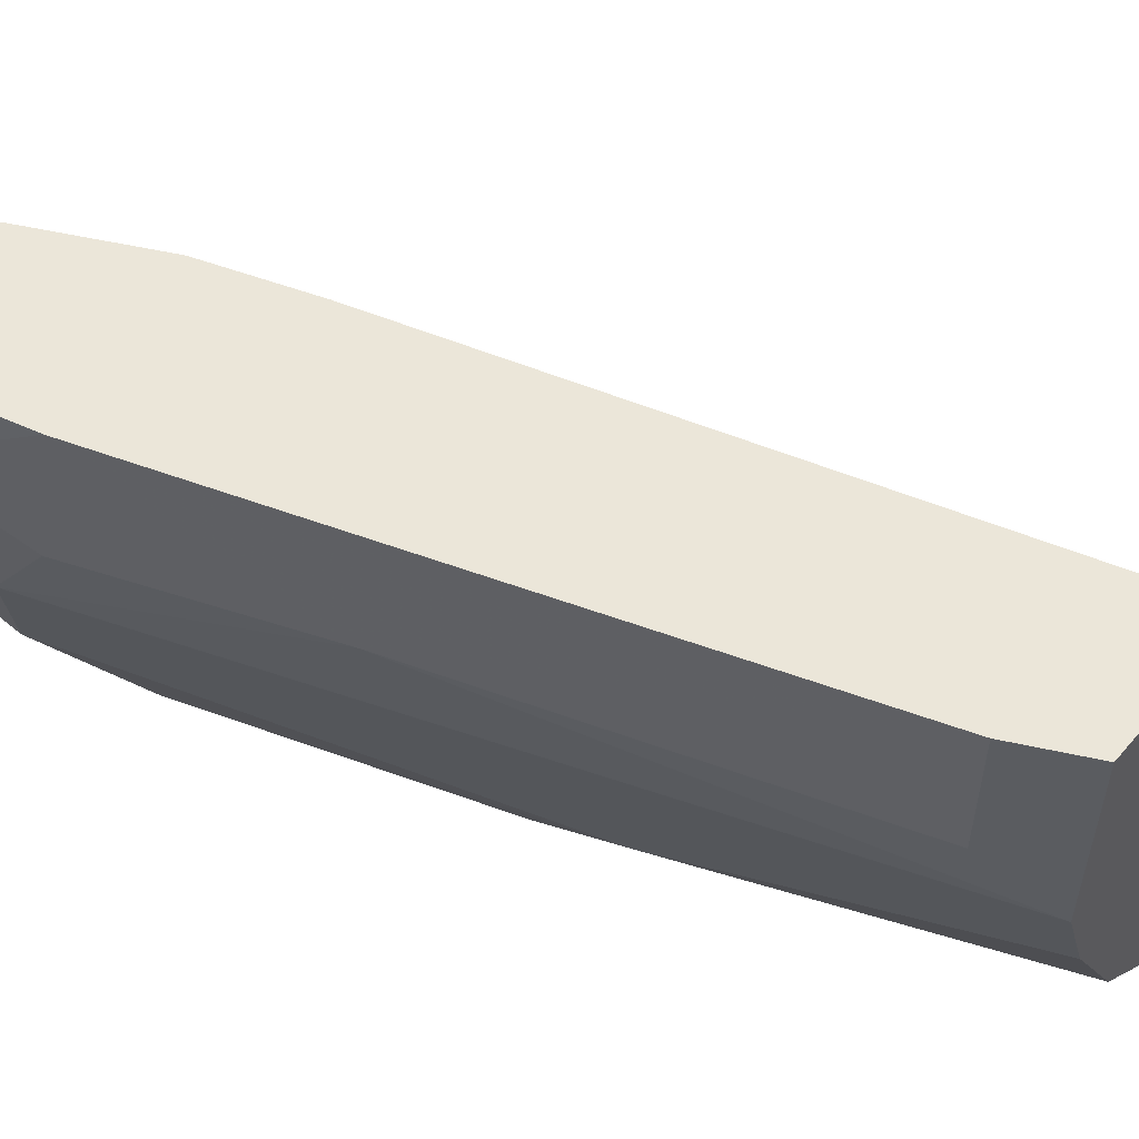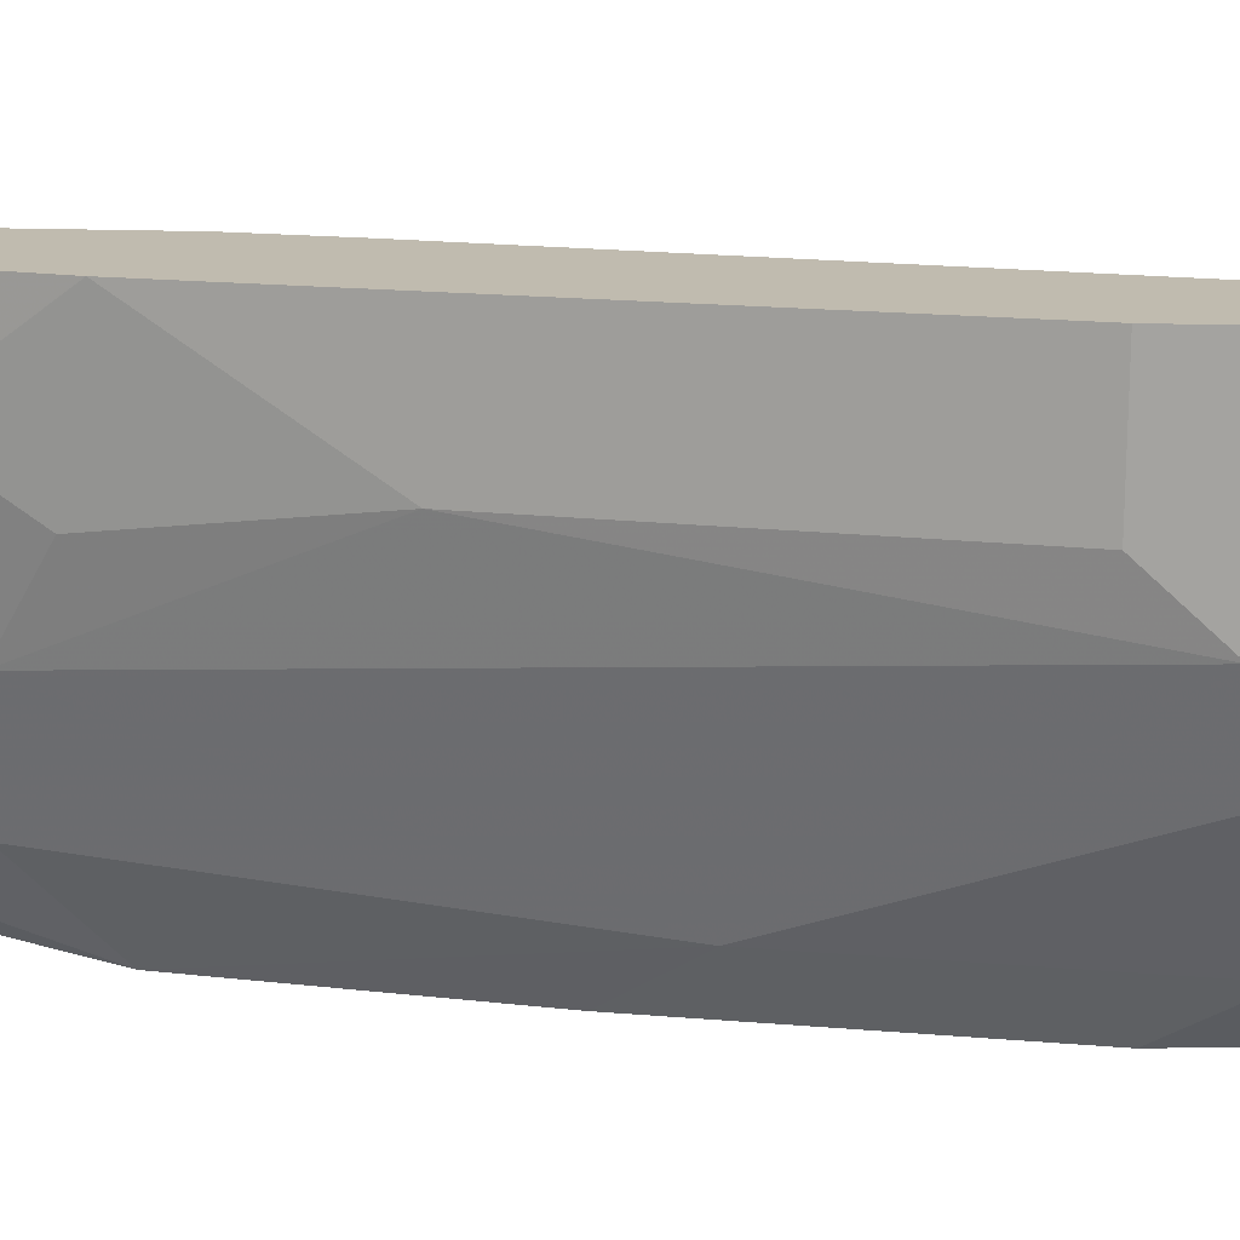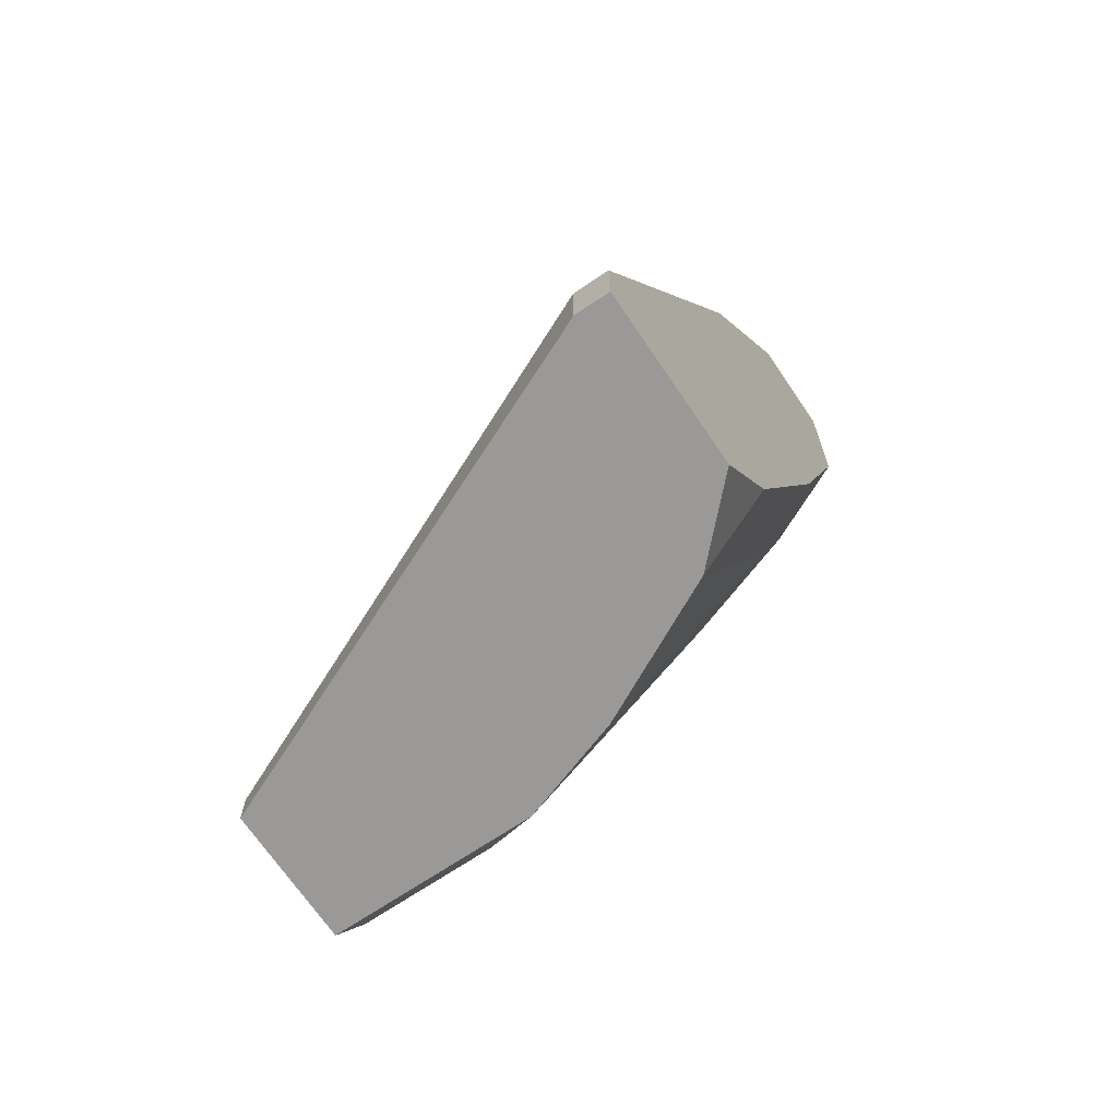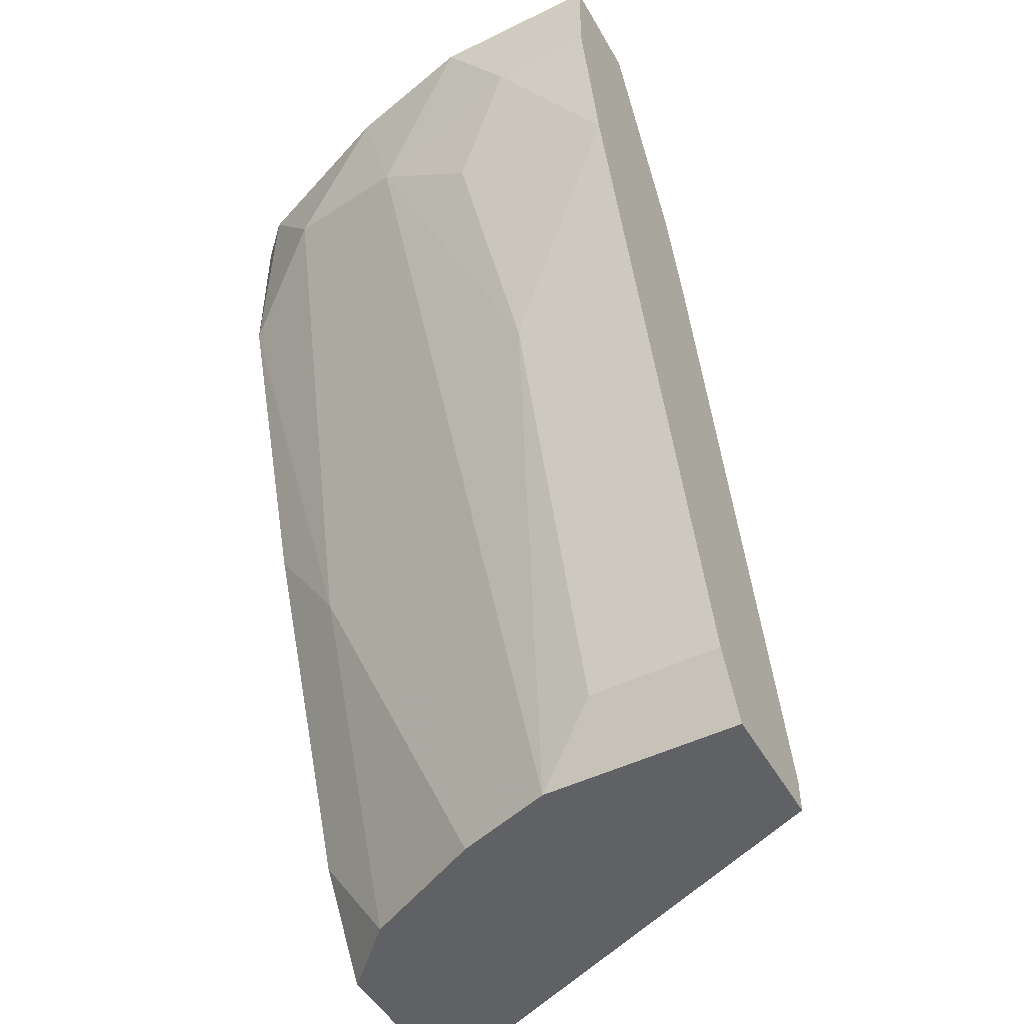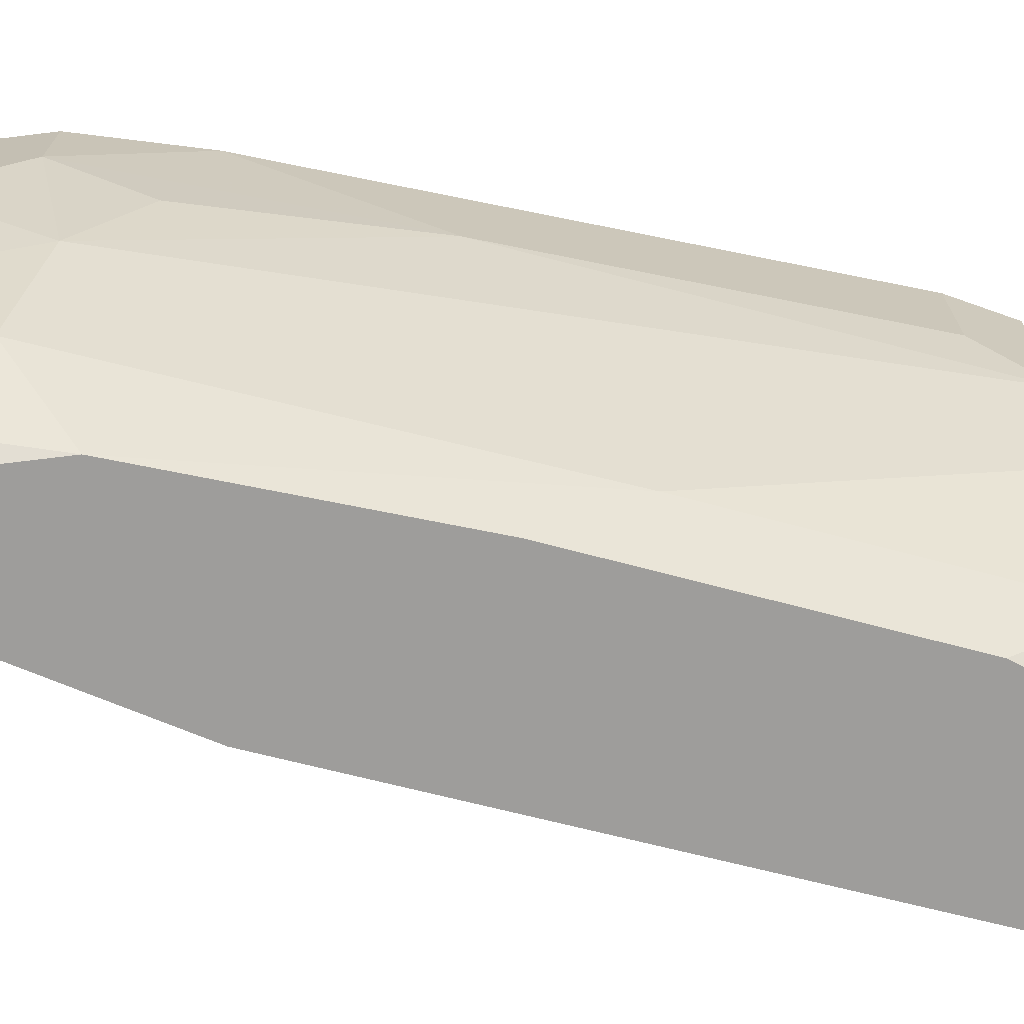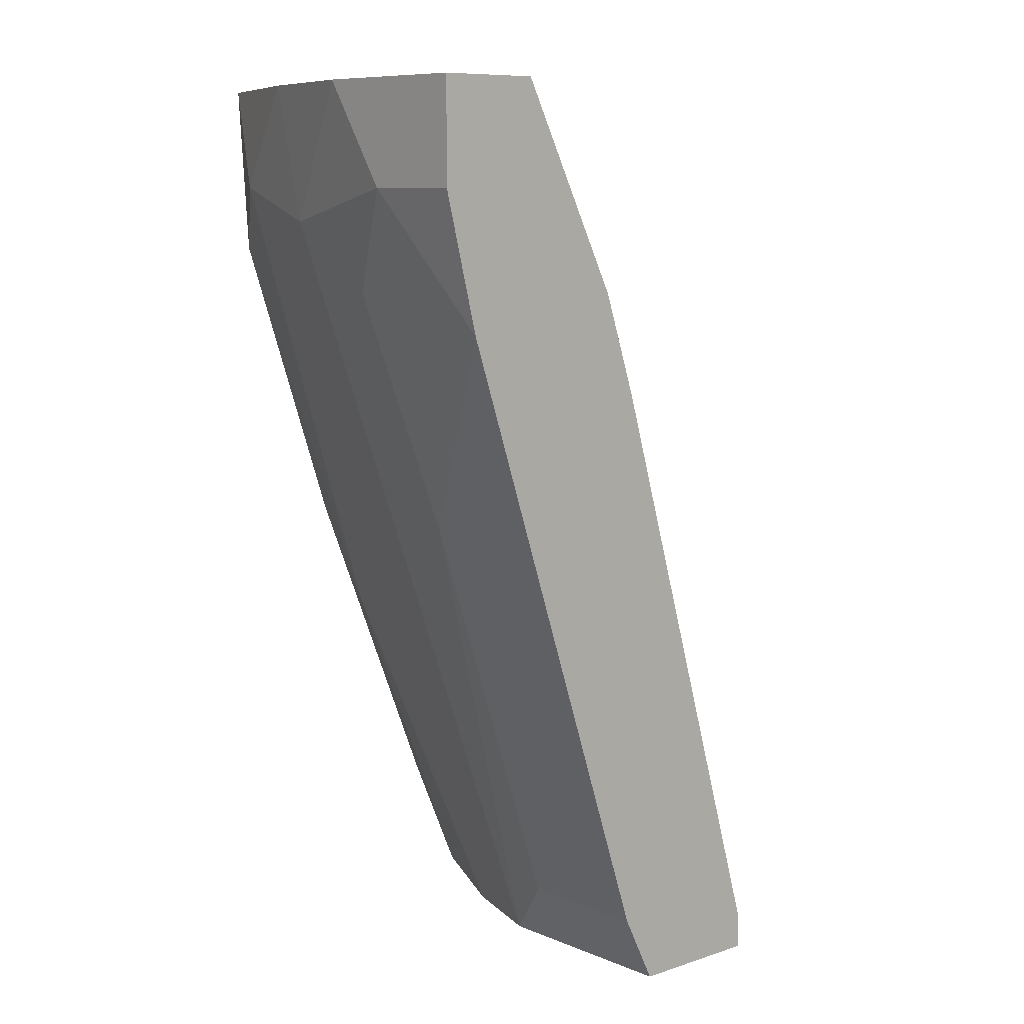
<metadata>
{"format":"obj","ext":"obj","renderer":"f3d","projection":"perspective","resolution":1024,"background":"white","views":[{"elev":55.4,"azim":129.6,"up":"+Y"},{"elev":16.1,"azim":121.8,"up":"+Y"},{"elev":-69.1,"azim":-55.9,"up":"+Z"},{"elev":-48.4,"azim":118.6,"up":"+Z"},{"elev":-70.6,"azim":97.0,"up":"+Y"},{"elev":8.8,"azim":138.3,"up":"+Z"}]}
</metadata>
<code>
v 0.05254 -0.03745 0.02375
v 0.07999 -1.8e-05 0.08363
v 0.07999 -0.0125 0.08363
v 0.05254 -0.03495 0.06615
v 0.05005 -1.8e-05 0.01625
v 0.06252 -0.01 0.02125
v 0.03508 -0.03745 0.01625
v 0.07 -0.03745 0.07114
v 0.06501 -1.8e-05 0.06864
v 0.06252 -0.03745 0.08363
v 0.06002 -1.8e-05 0.01625
v 0.03508 -0.03495 0.02125
v 0.05753 -0.02247 0.01625
v 0.07749 -0.0125 0.06864
v 0.0725 -1.8e-05 0.08363
v 0.07749 -1.8e-05 0.06615
v 0.07499 -0.02996 0.07613
v 0.0725 -0.03495 0.08363
v 0.04755 -0.03745 0.01625
v 0.05005 -1.8e-05 0.01875
v 0.06002 -0.03495 0.08112
v 0.06252 -0.03246 0.04121
v 0.07749 -0.01998 0.07364
v 0.05254 -0.03745 0.06615
v 0.06002 -0.015 0.01625
v 0.07999 -0.007507 0.07613
v 0.06252 -1.8e-05 0.06116
v 0.06252 -1.8e-05 0.02125
v 0.0725 -0.01 0.05118
v 0.05254 -0.03246 0.01625
v 0.07 -0.03745 0.08363
v 0.03508 -0.03745 0.02125
v 0.03508 -0.03495 0.01625
v 0.06252 -0.03745 0.04869
v 0.07749 -0.02247 0.08363
v 0.07999 -1.8e-05 0.07613
f 26 16 36
f 7 1 8
f 2 5 9
f 3 2 10
f 7 8 10
f 5 2 11
f 7 5 11
f 4 9 12
f 7 11 13
f 2 9 15
f 9 4 15
f 10 2 15
f 11 2 16
f 3 10 18
f 8 17 18
f 1 7 19
f 7 13 19
f 9 5 20
f 5 12 20
f 15 4 21
f 10 15 21
f 17 8 22
f 17 22 23
f 7 10 24
f 4 12 24
f 21 4 24
f 10 21 24
f 11 6 25
f 13 11 25
f 22 13 25
f 23 22 25
f 2 3 26
f 3 23 26
f 23 14 26
f 12 9 27
f 9 20 27
f 20 12 27
f 6 11 28
f 11 16 28
f 28 16 29
f 14 23 29
f 25 6 29
f 23 25 29
f 16 26 29
f 26 14 29
f 6 28 29
f 1 19 30
f 19 13 30
f 13 22 30
f 10 8 31
f 18 10 31
f 8 18 31
f 12 7 32
f 7 24 32
f 24 12 32
f 5 7 33
f 7 12 33
f 12 5 33
f 8 1 34
f 22 8 34
f 1 30 34
f 30 22 34
f 3 18 35
f 18 17 35
f 17 23 35
f 23 3 35
f 16 2 36
f 2 26 36

</code>
